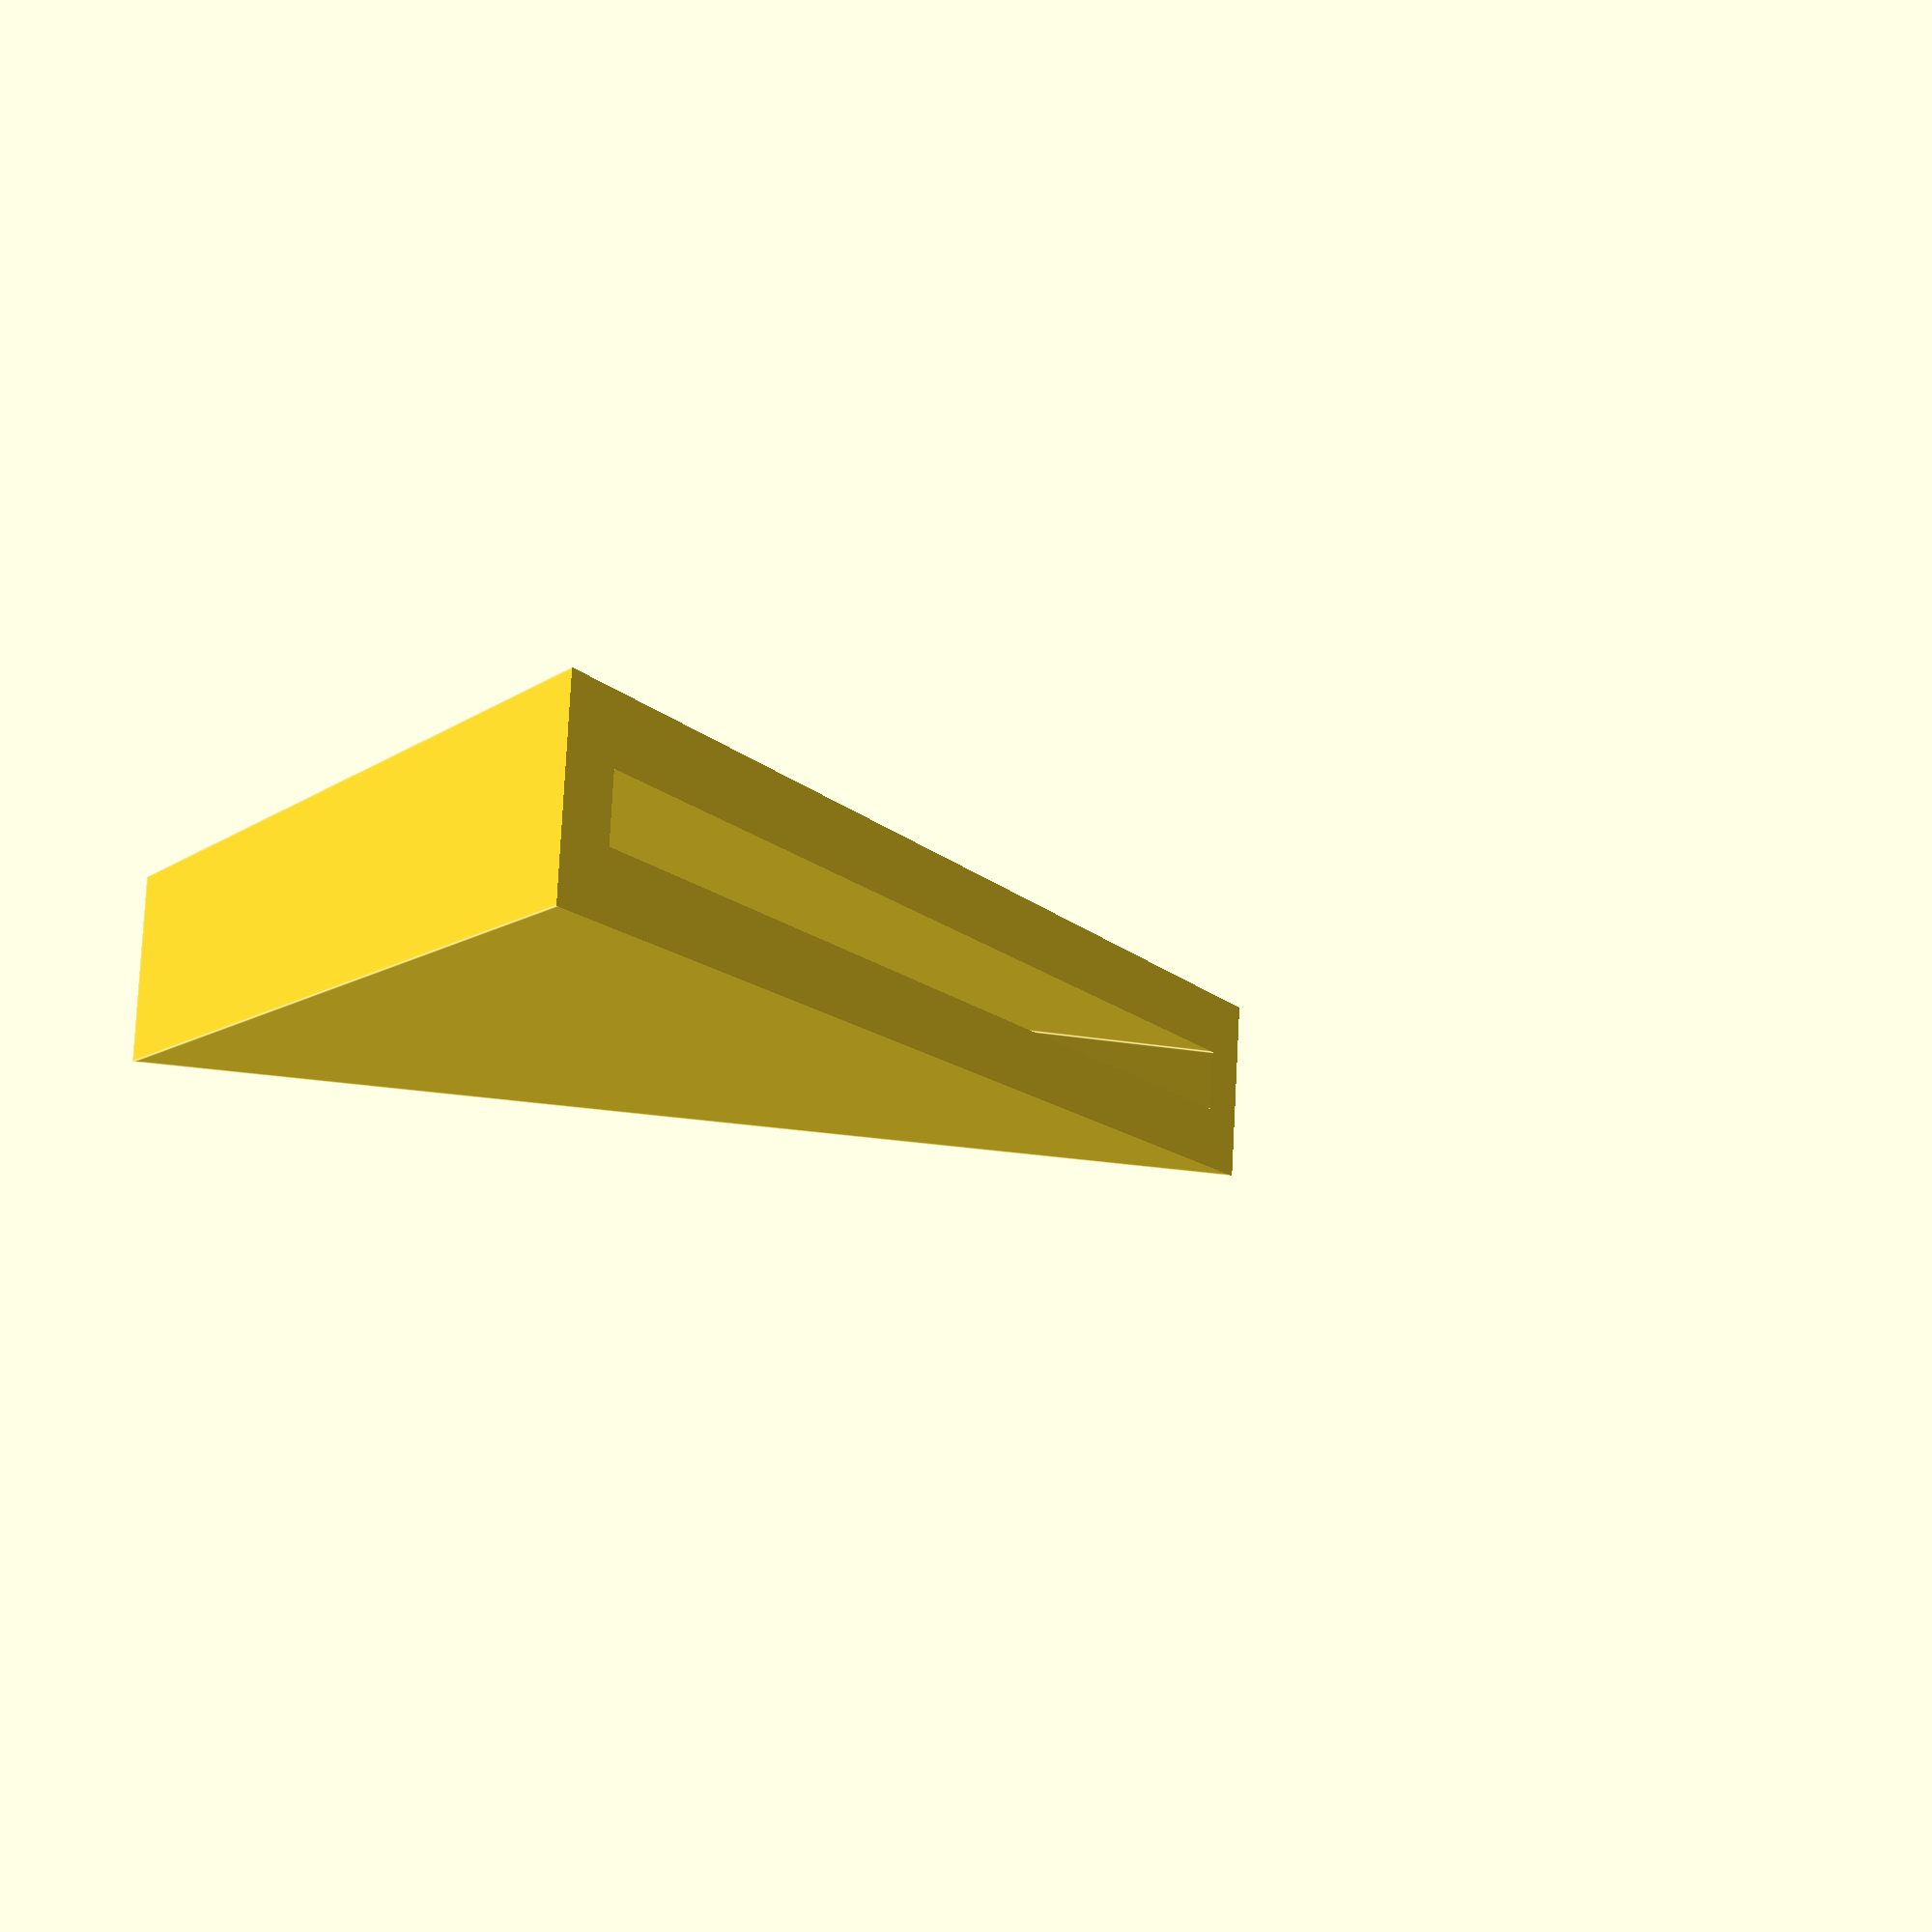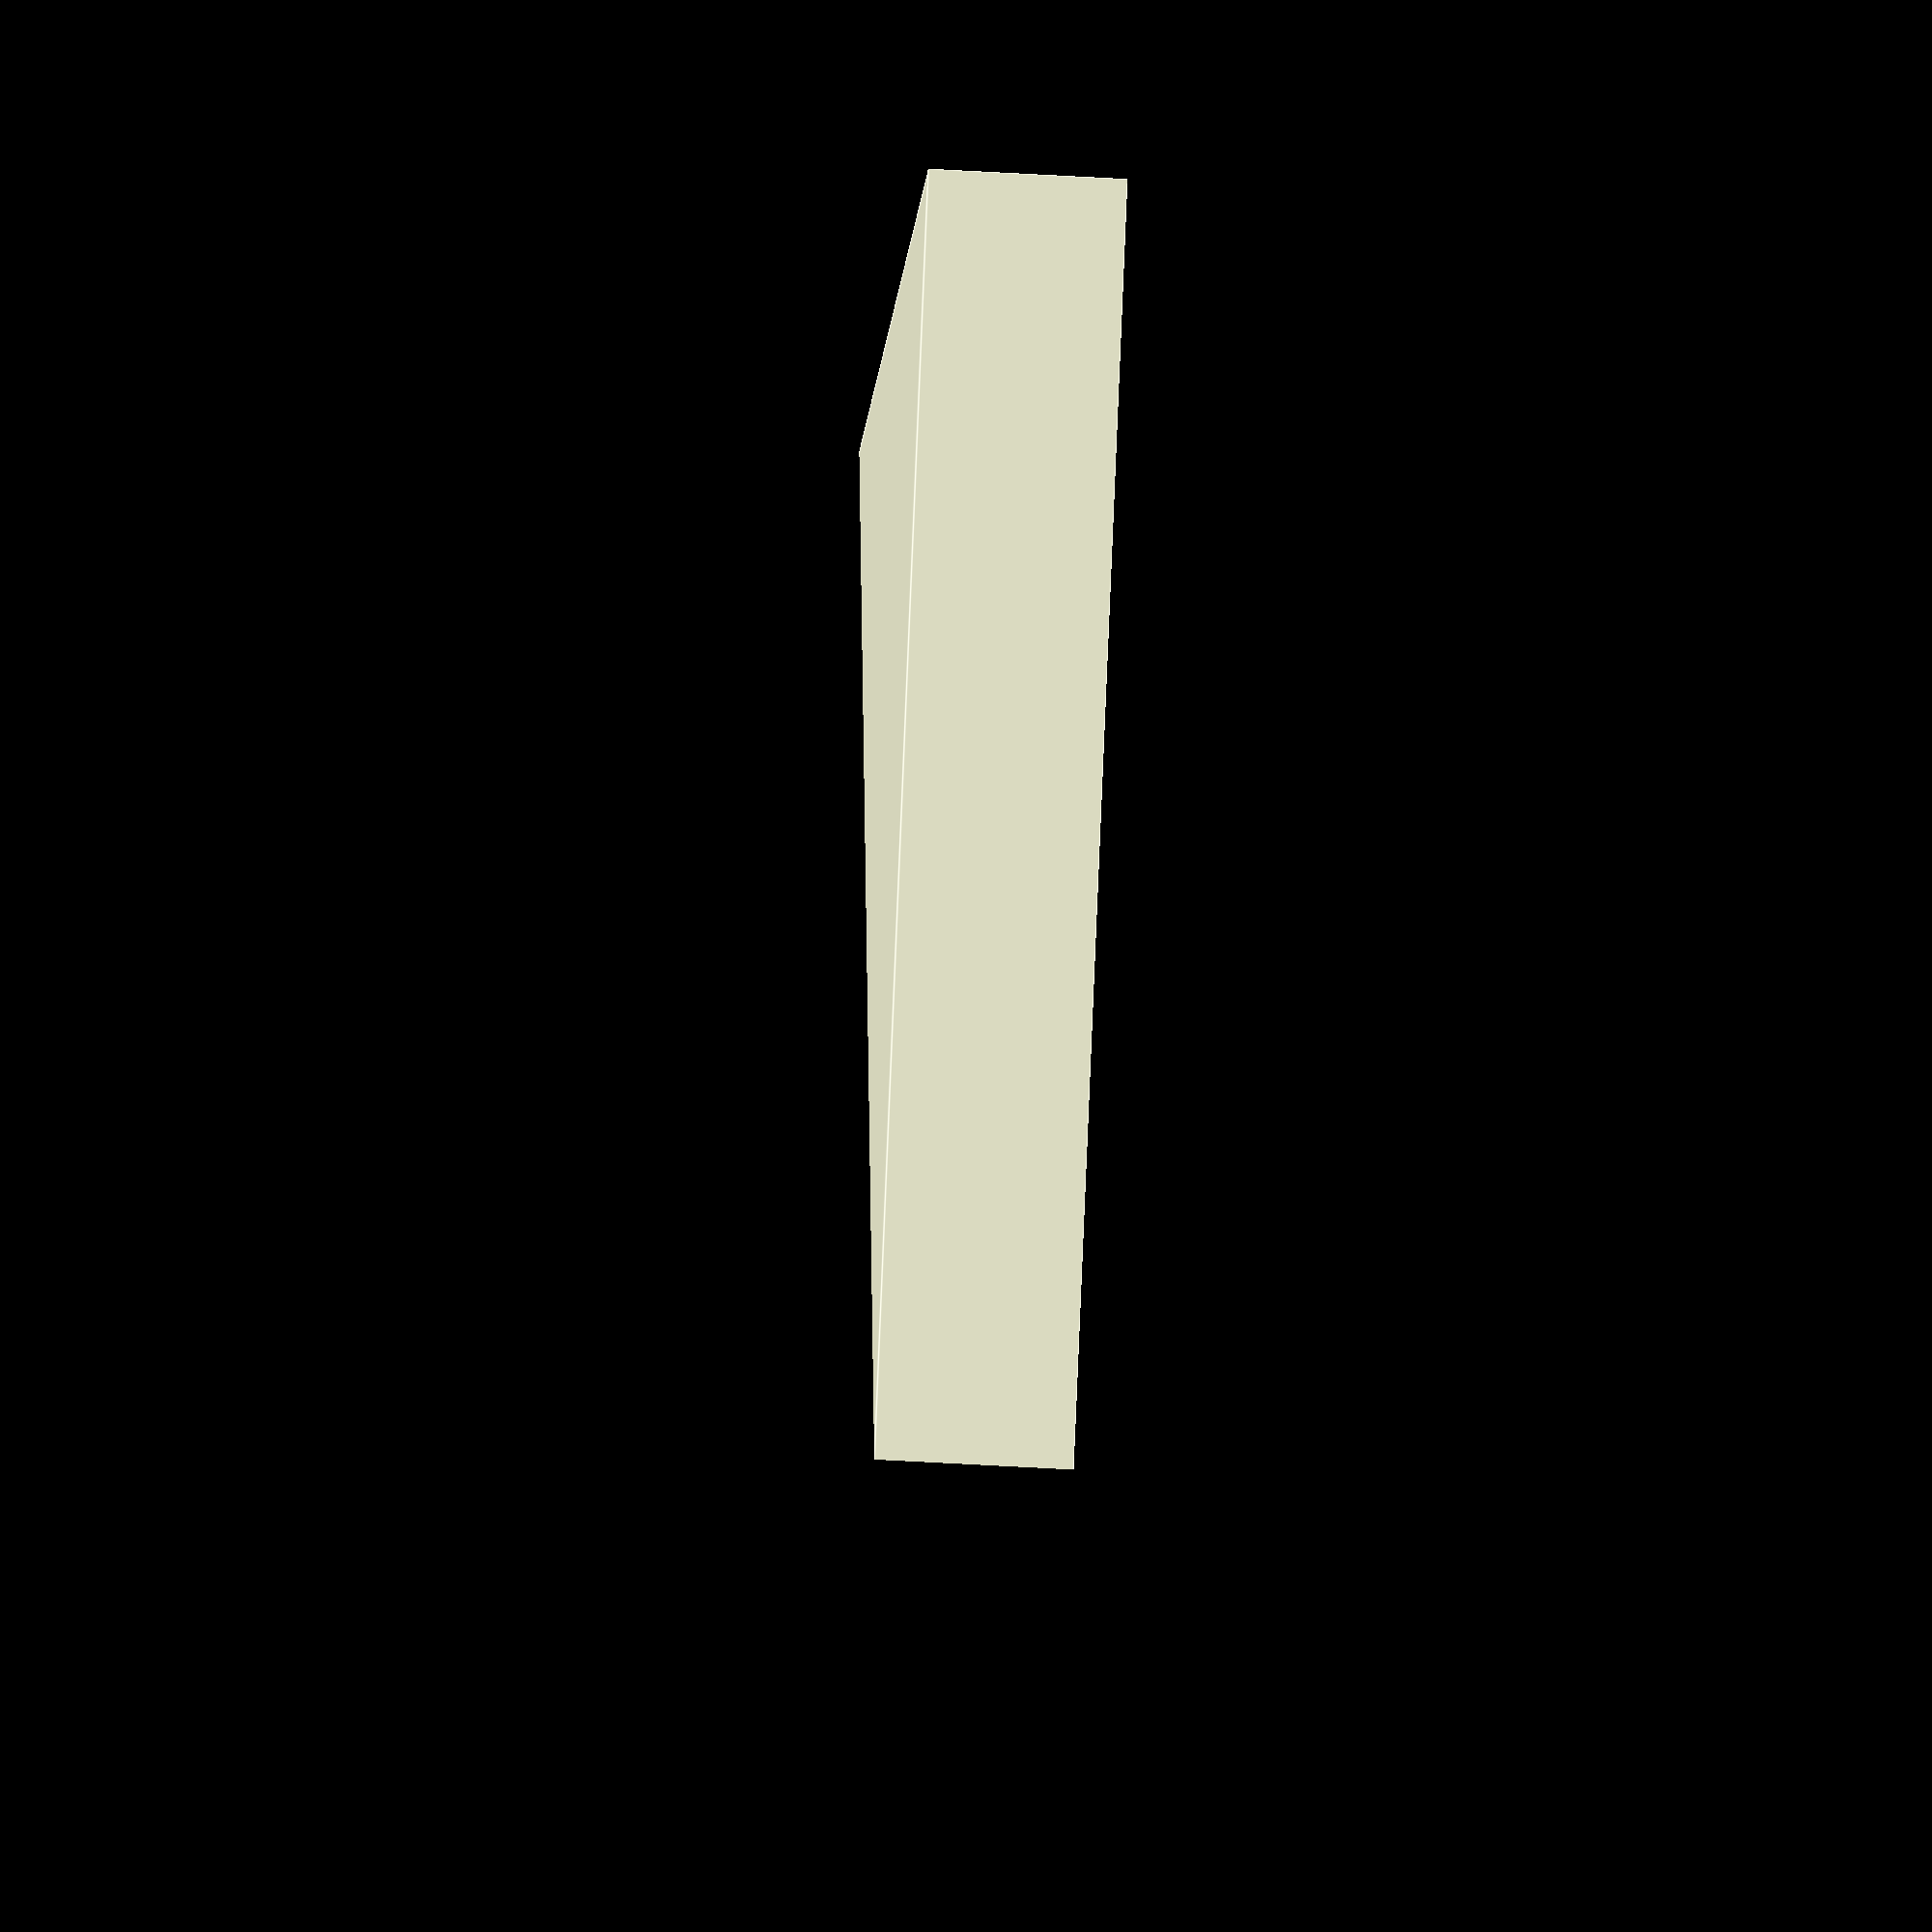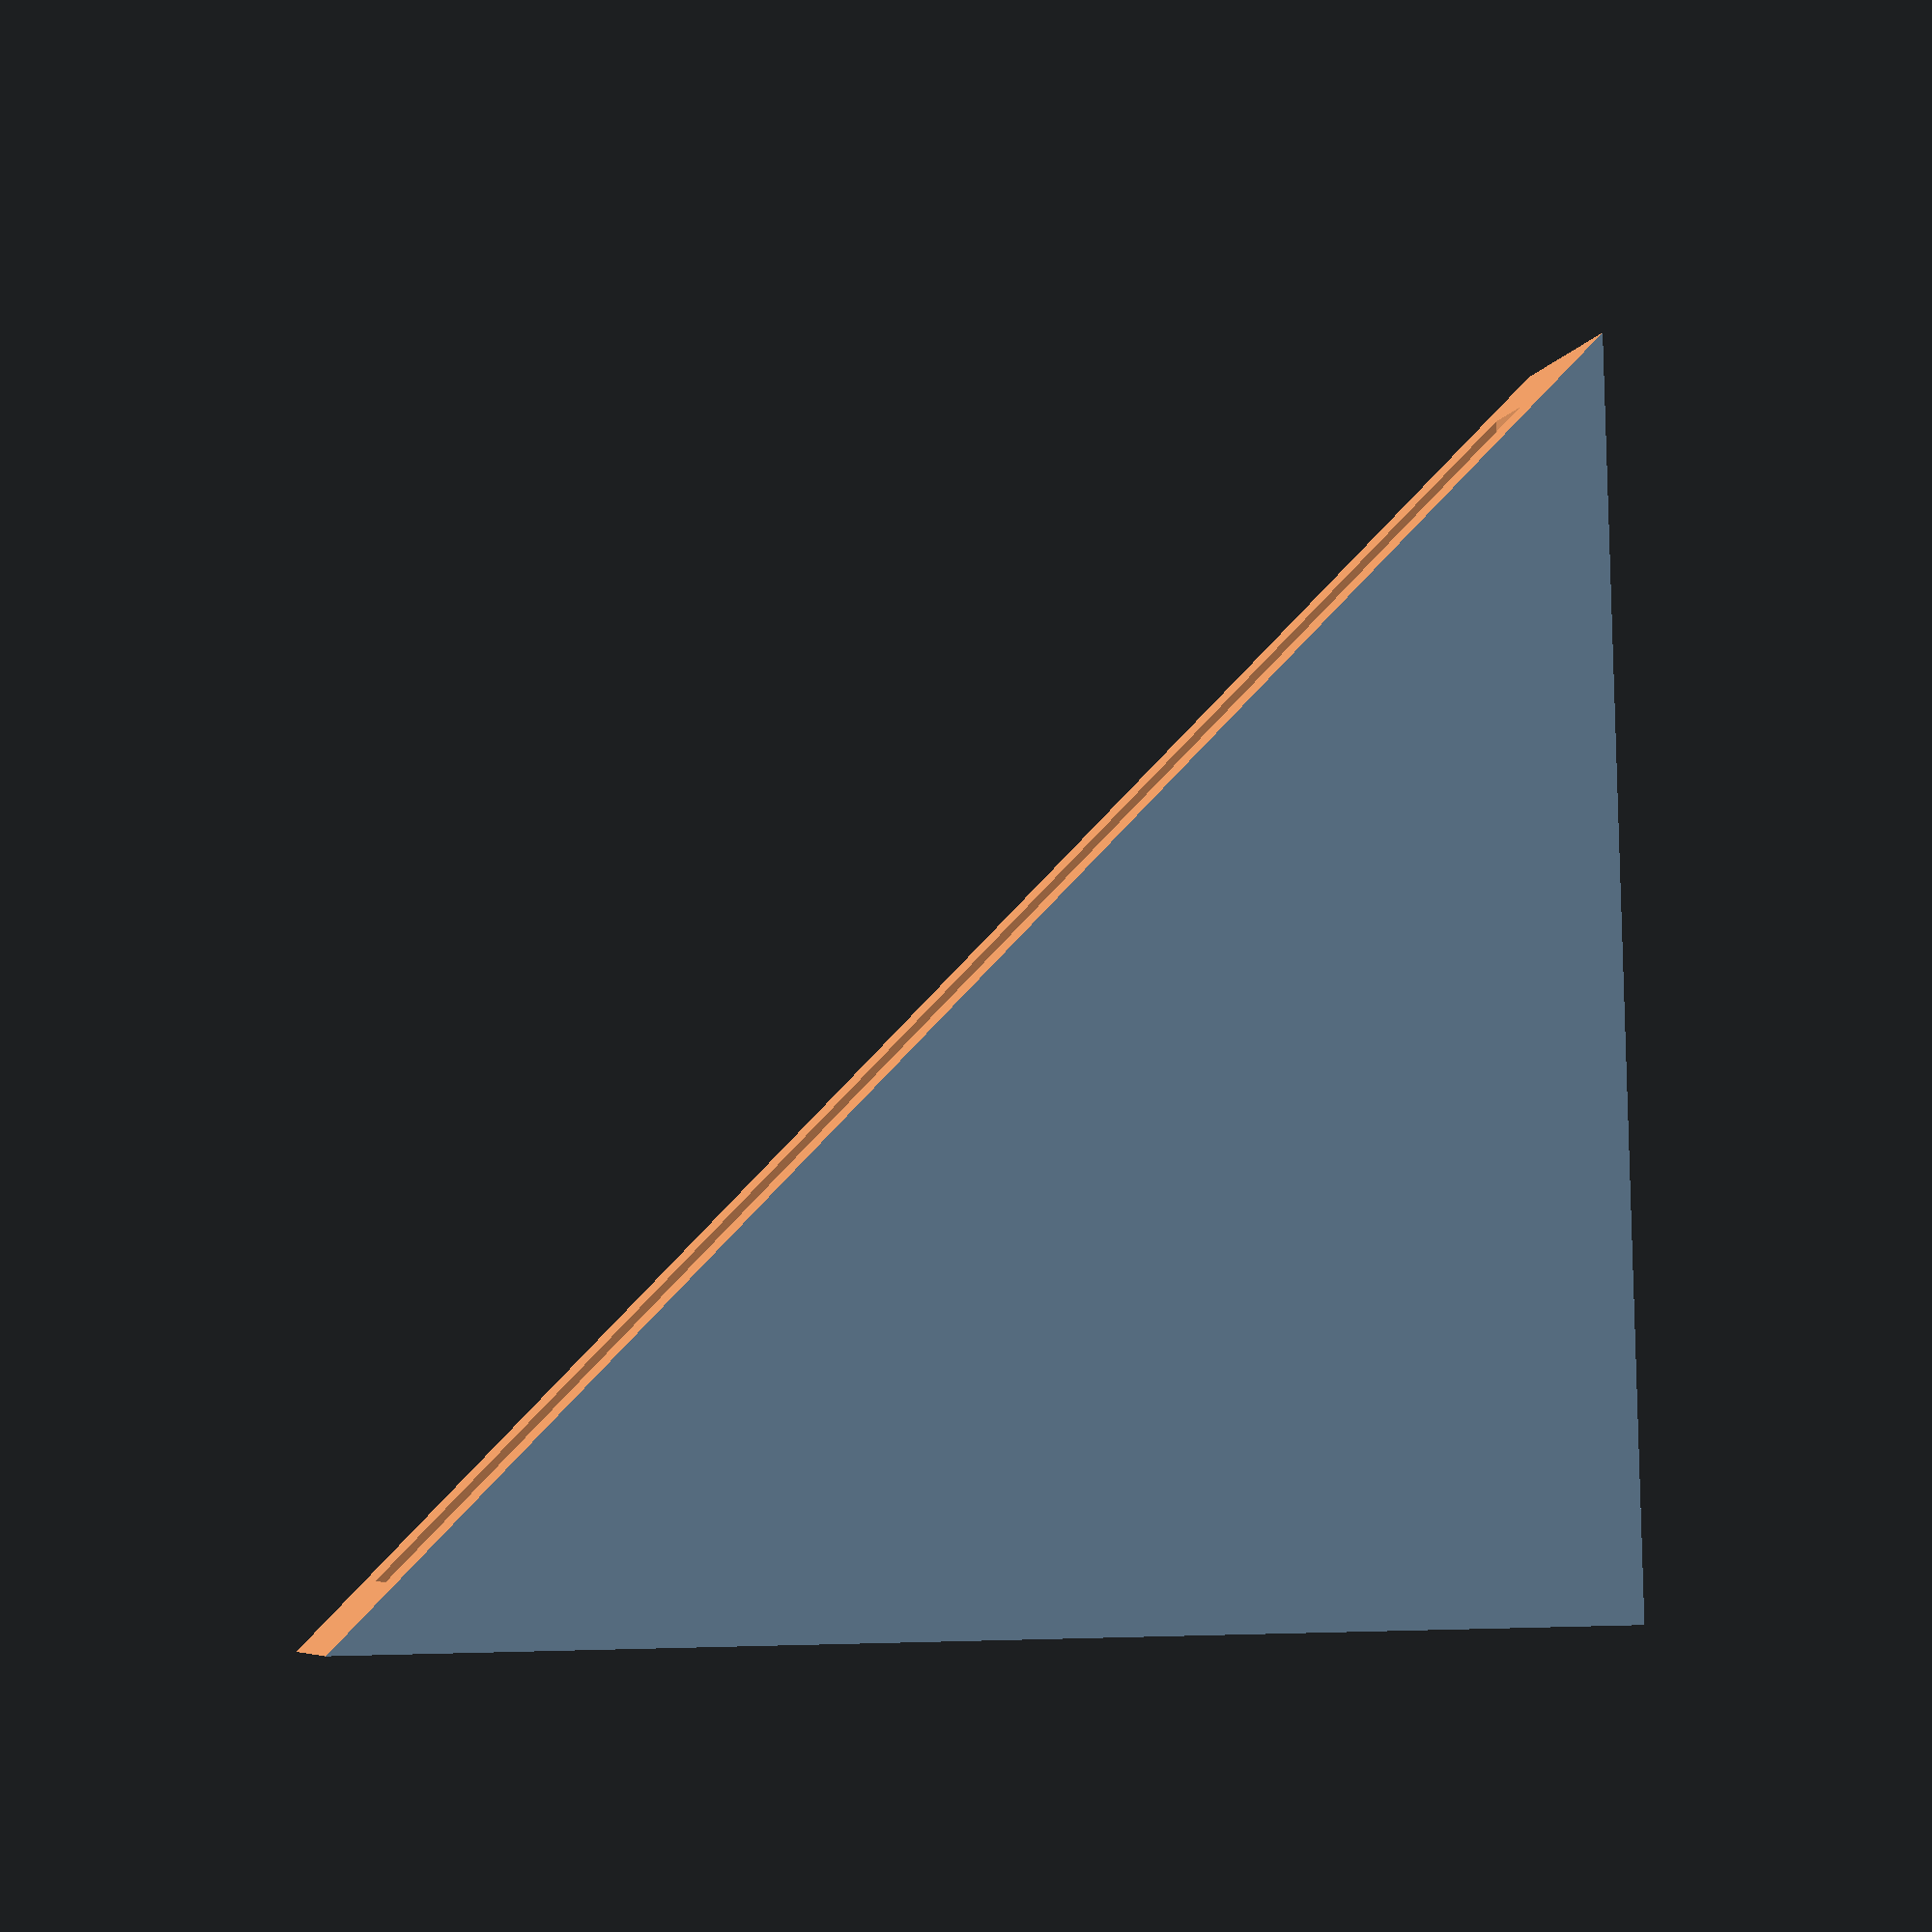
<openscad>
// Kantenschutz

module Dreieck() {

    difference(){
        cube([20,20,3],center=true);
        translate([-8,-6,0])
        rotate([0,0,45])
        cube([20,40,5],center=true);
        
    }
};
difference() {
    Dreieck();
    translate([-1,-1,0])
    cube([20,20,1],center=true);
}
</openscad>
<views>
elev=278.6 azim=65.3 roll=183.0 proj=p view=edges
elev=50.4 azim=232.0 roll=266.2 proj=o view=edges
elev=6.8 azim=89.0 roll=344.4 proj=p view=wireframe
</views>
